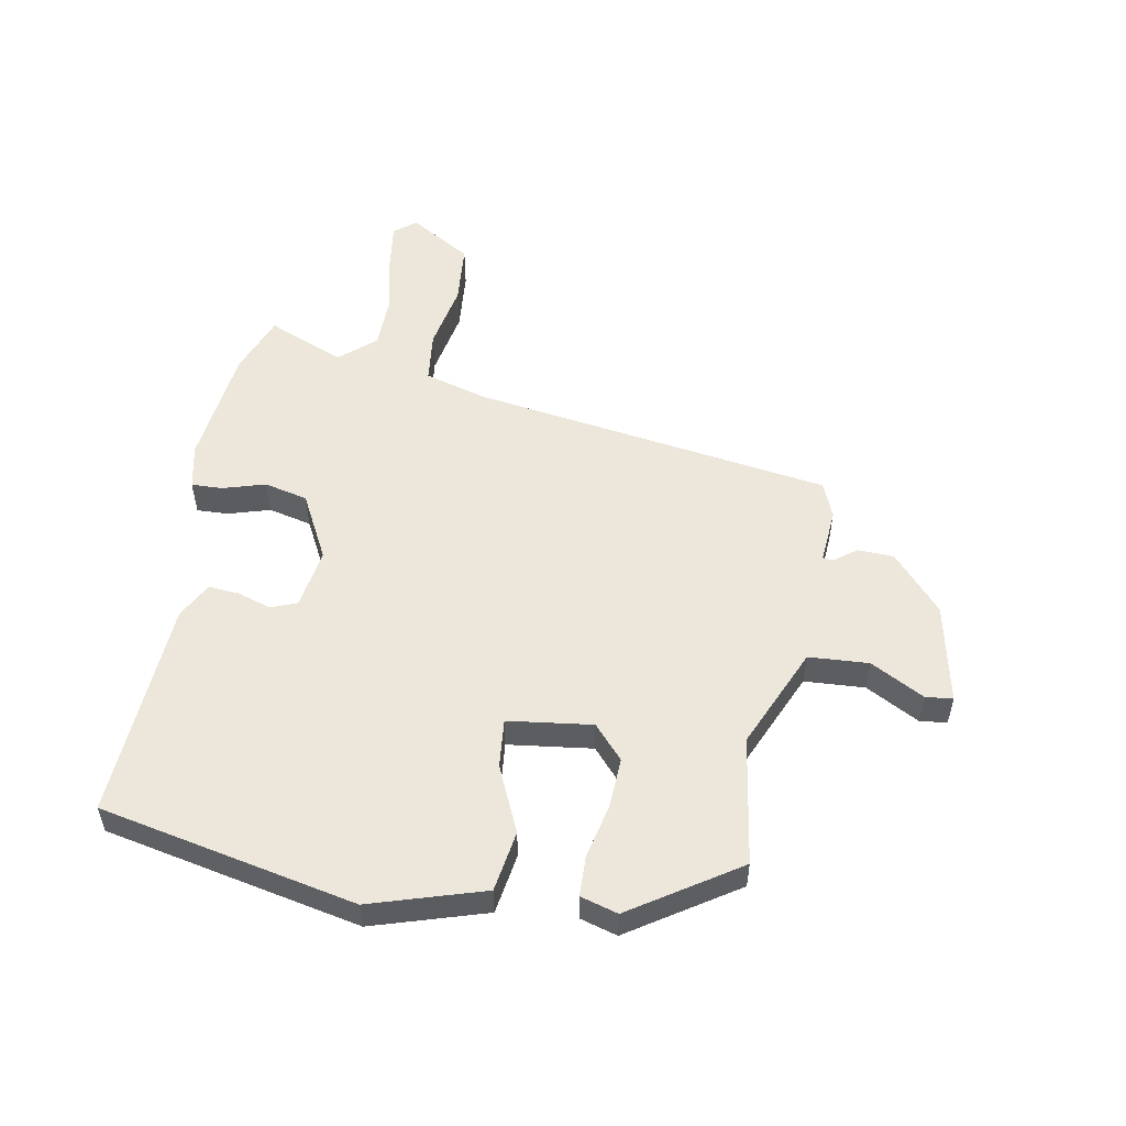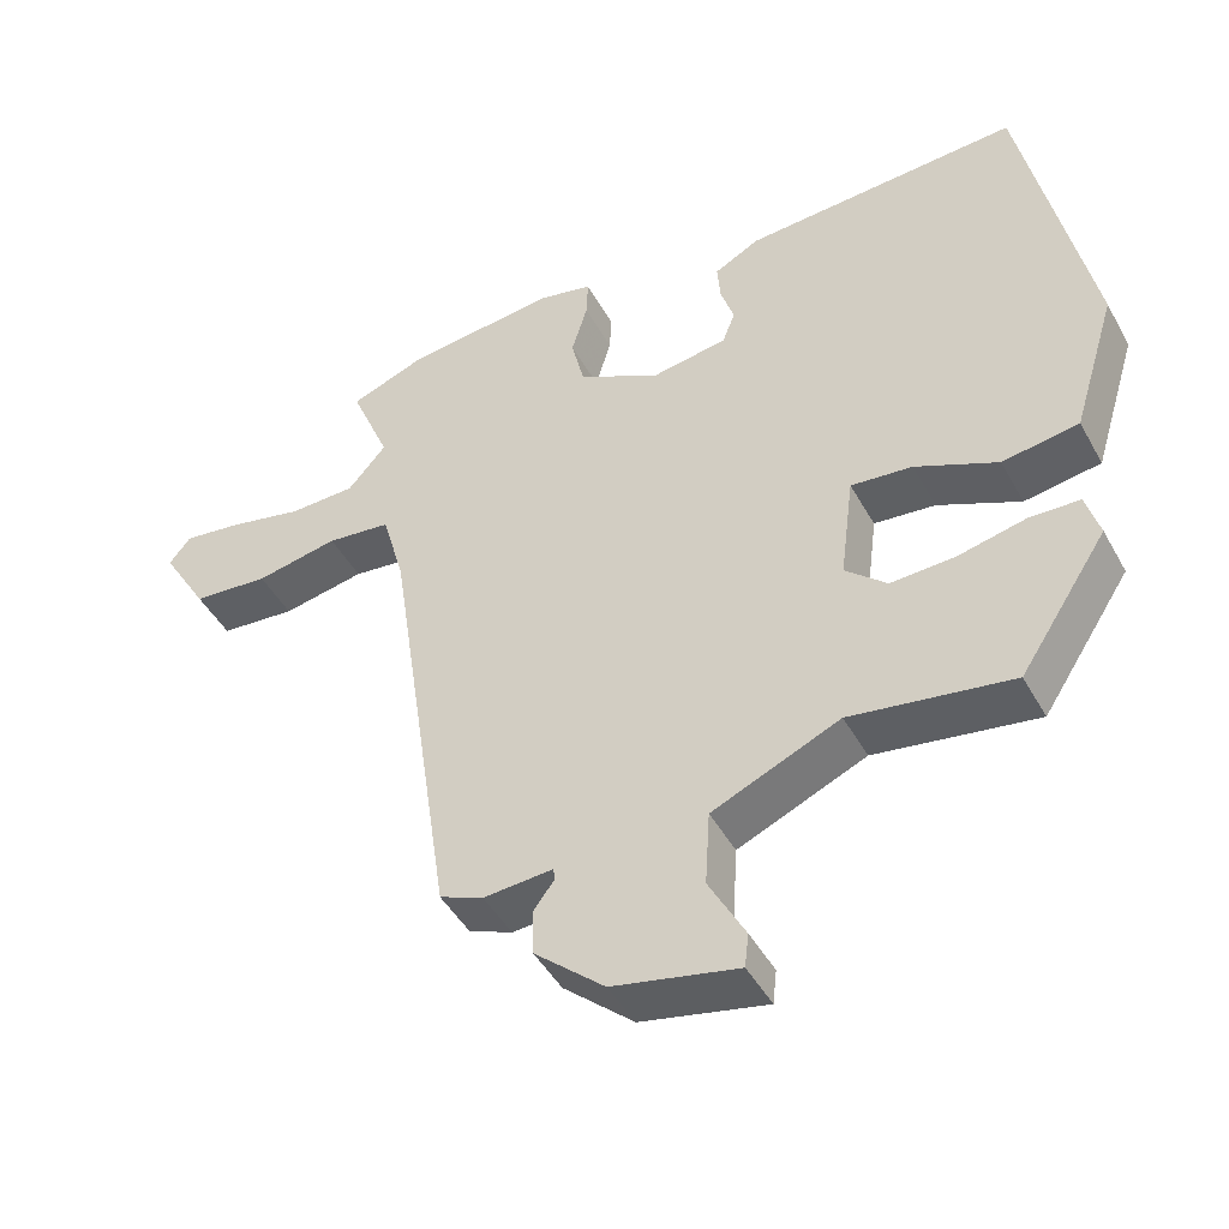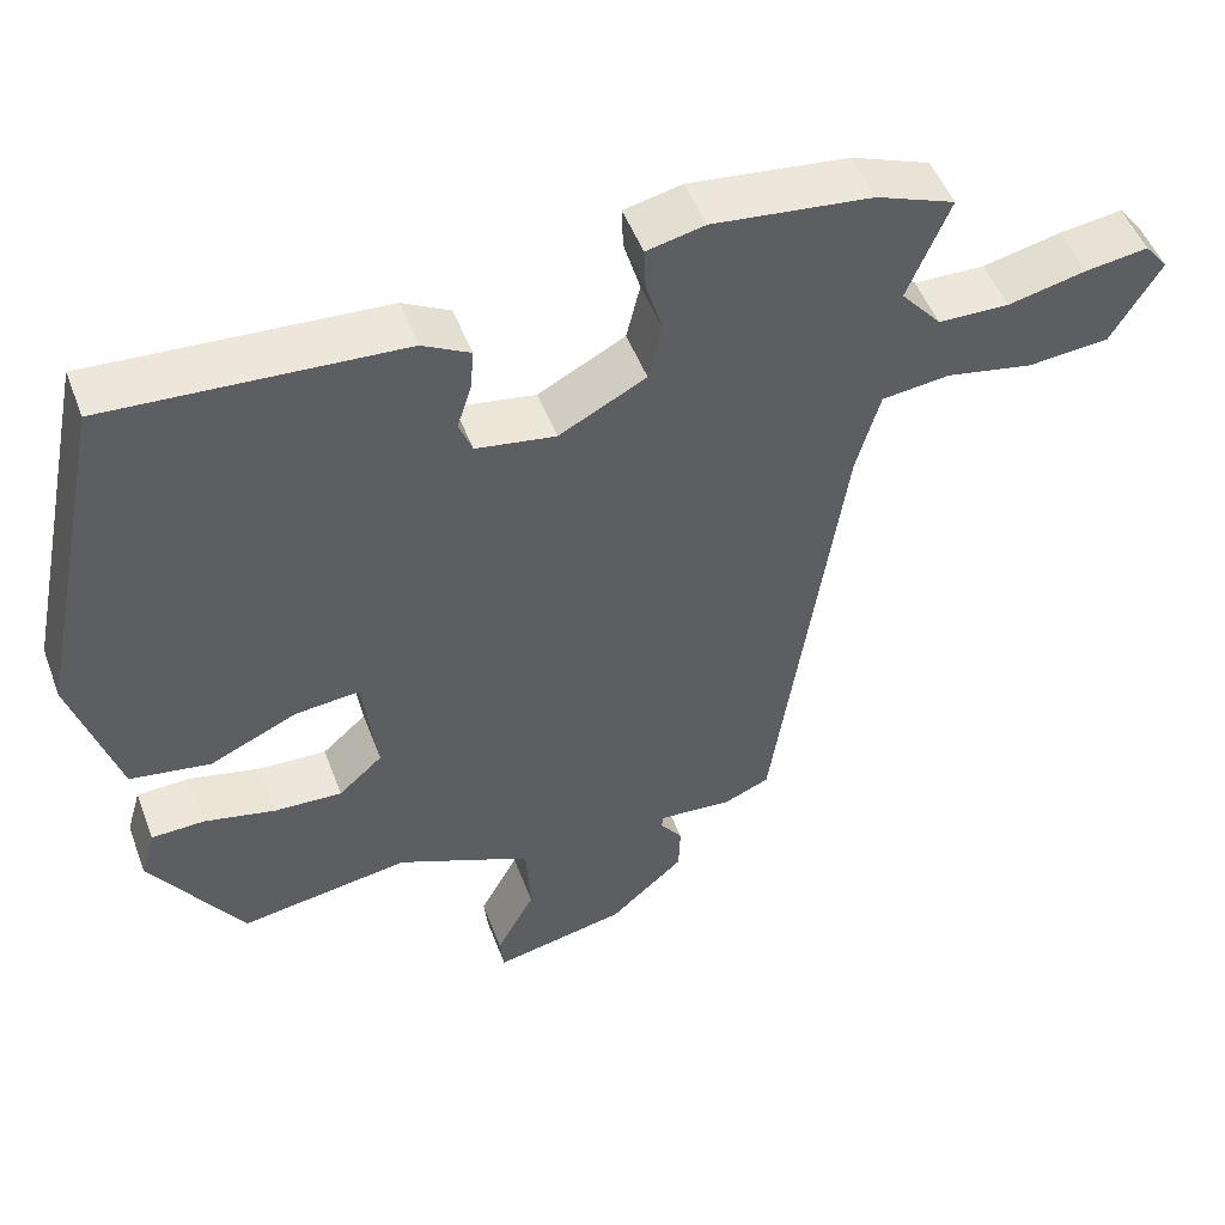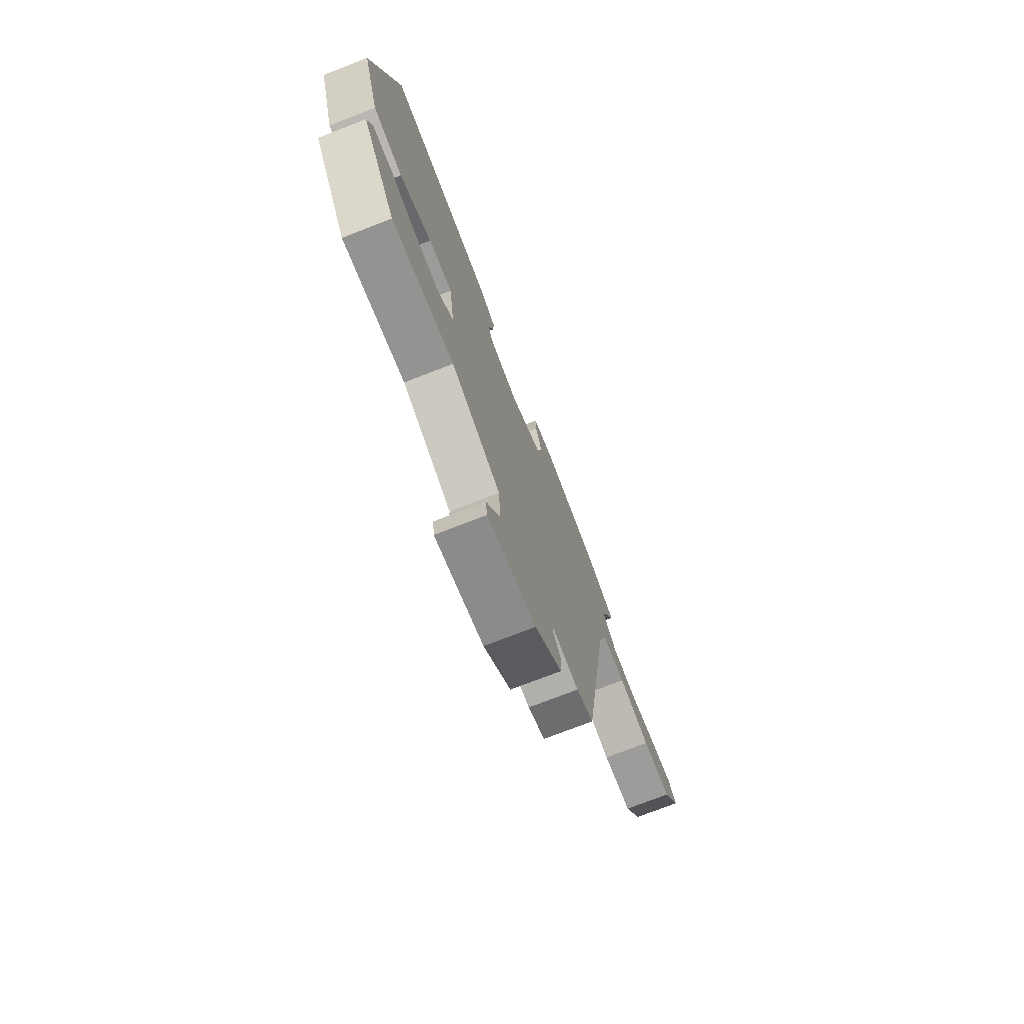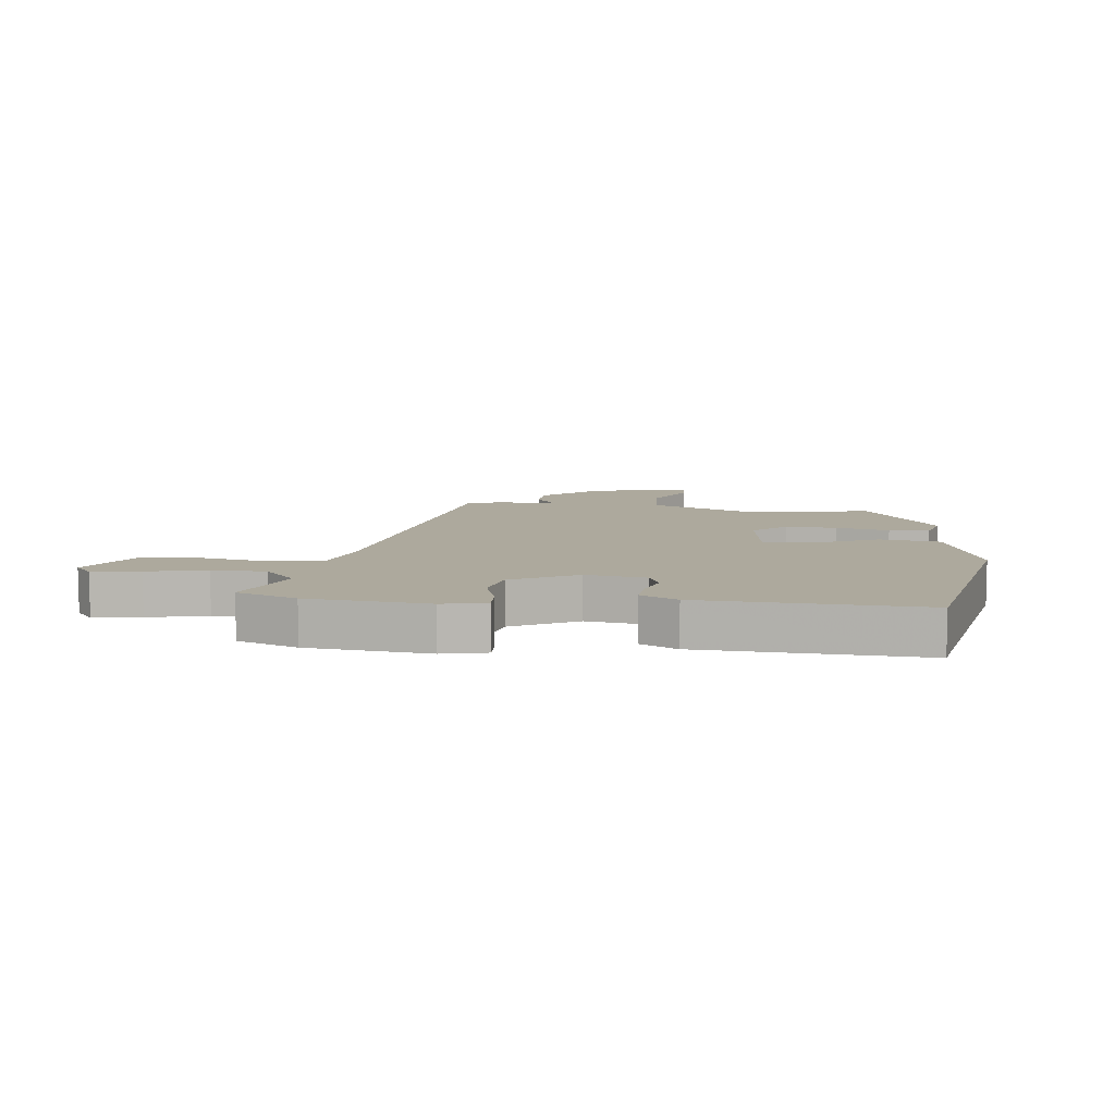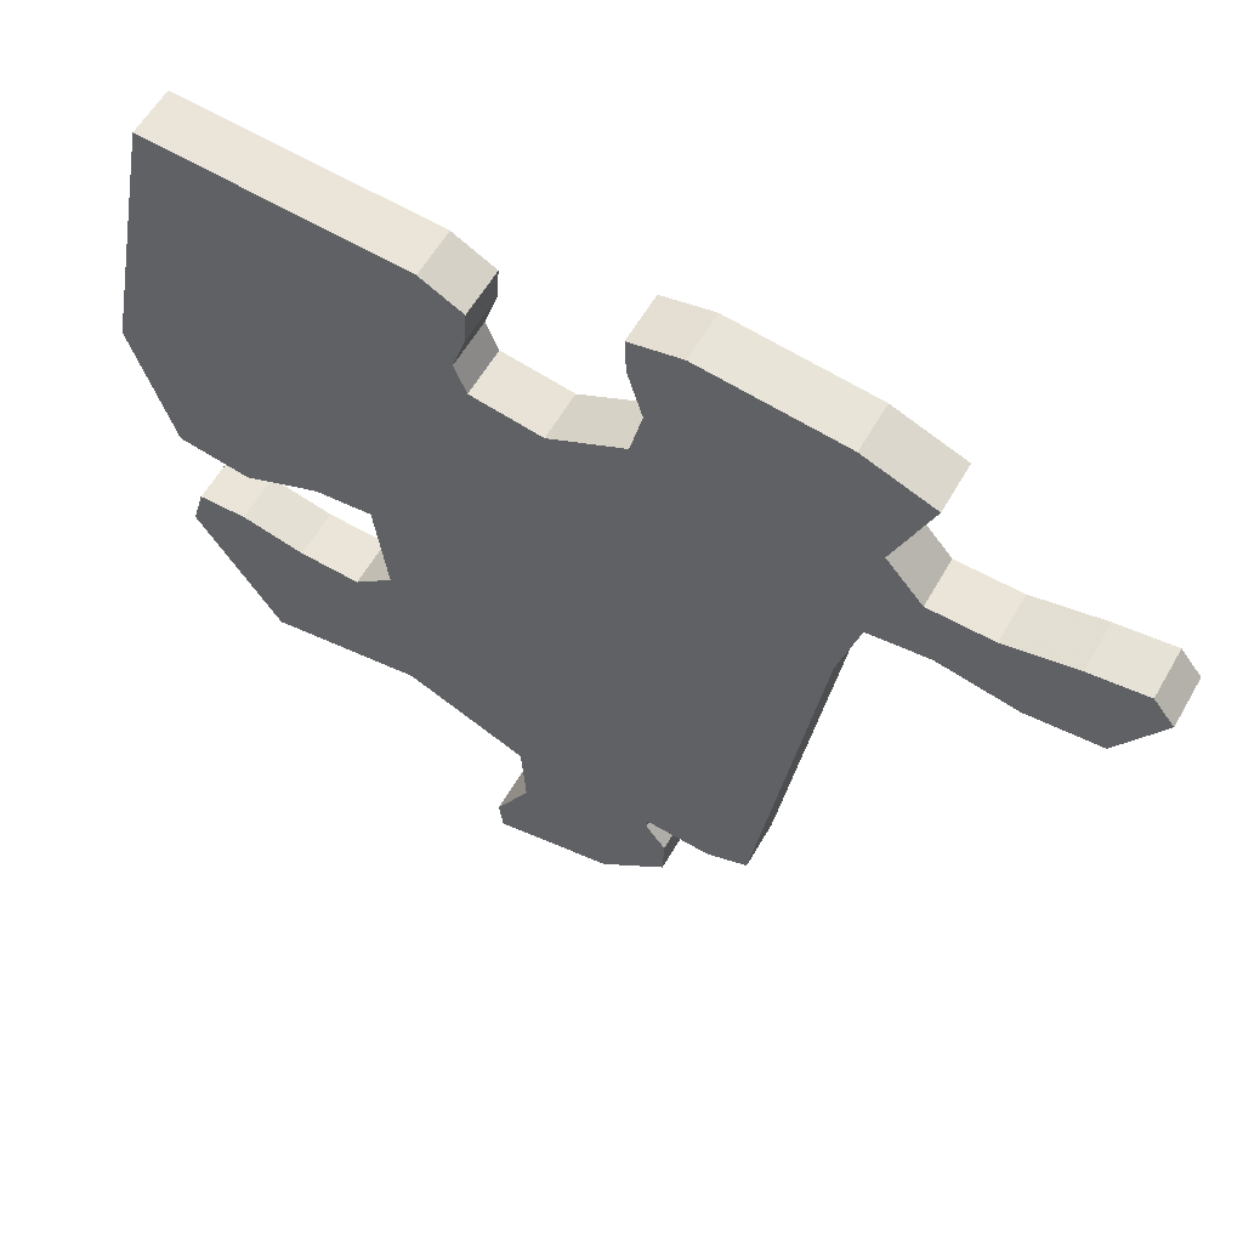
<metadata>
{"format":"obj","ext":"obj","renderer":"f3d","projection":"perspective","resolution":1024,"background":"white","views":[{"elev":53.7,"azim":100.3,"up":"+Y"},{"elev":-45.7,"azim":27.5,"up":"+Z"},{"elev":50.0,"azim":159.7,"up":"+Z"},{"elev":-74.6,"azim":111.2,"up":"+Z"},{"elev":8.9,"azim":6.2,"up":"+Y"},{"elev":58.9,"azim":-150.4,"up":"+Z"}]}
</metadata>
<code>
v 0.366 0.07 -0.484
v 0.153 0.07 -0.451
v -0.016 0.07 -0.525
v -0.022 0.07 -0.625
v 0.026 0.07 -0.714
v 0.021 0.07 -0.759
v -0.145 0.07 -0.724
v -0.238 0.07 -0.642
v -0.24 0.07 -0.582
v -0.212 0.07 -0.544
v -0.214 0.07 -0.528
v -0.306 0.07 -0.535
v -0.364 0.07 -0.511
v -0.453 0.07 0.084
v -0.483 0.07 0.189
v -0.568 0.07 0.199
v -0.678 0.07 0.178
v -0.78 0.07 0.187
v -0.842 0.07 0.29
v -0.813 0.07 0.326
v -0.734 0.07 0.315
v -0.636 0.07 0.293
v -0.547 0.07 0.295
v -0.496 0.07 0.354
v -0.549 0.07 0.481
v -0.45 0.07 0.519
v -0.25 0.07 0.542
v -0.177 0.07 0.526
v -0.179 0.07 0.474
v -0.2 0.07 0.404
v -0.183 0.07 0.332
v -0.074 0.07 0.275
v 0.026 0.07 0.291
v 0.043 0.07 0.334
v 0.025 0.07 0.39
v 0.021 0.07 0.441
v 0.081 0.07 0.473
v 0.447 0.07 0.495
v 0.535 0.07 0.069
v 0.477 0.07 -0.119
v 0.376 0.07 -0.135
v 0.267 0.07 -0.086
v 0.186 0.07 -0.078
v 0.168 0.07 -0.218
v 0.223 0.07 -0.267
v 0.308 0.07 -0.263
v 0.397 0.07 -0.243
v 0.464 0.07 -0.245
v 0.482 0.07 -0.307
v 0.366 0 -0.484
v 0.153 0 -0.451
v -0.016 0 -0.525
v -0.022 0 -0.625
v 0.026 0 -0.714
v 0.021 0 -0.759
v -0.145 0 -0.724
v -0.238 0 -0.642
v -0.24 0 -0.582
v -0.212 0 -0.544
v -0.214 0 -0.528
v -0.306 0 -0.535
v -0.364 0 -0.511
v -0.453 0 0.084
v -0.483 0 0.189
v -0.568 0 0.199
v -0.678 0 0.178
v -0.78 0 0.187
v -0.842 0 0.29
v -0.813 0 0.326
v -0.734 0 0.315
v -0.636 0 0.293
v -0.547 0 0.295
v -0.496 0 0.354
v -0.549 0 0.481
v -0.45 0 0.519
v -0.25 0 0.542
v -0.177 0 0.526
v -0.179 0 0.474
v -0.2 0 0.404
v -0.183 0 0.332
v -0.074 0 0.275
v 0.026 0 0.291
v 0.043 0 0.334
v 0.025 0 0.39
v 0.021 0 0.441
v 0.081 0 0.473
v 0.447 0 0.495
v 0.535 0 0.069
v 0.477 0 -0.119
v 0.376 0 -0.135
v 0.267 0 -0.086
v 0.186 0 -0.078
v 0.168 0 -0.218
v 0.223 0 -0.267
v 0.308 0 -0.263
v 0.397 0 -0.243
v 0.464 0 -0.245
v 0.482 0 -0.307
f 49 1 2
f 48 49 2
f 47 48 2
f 46 47 2
f 45 46 2 3
f 44 45 3
f 43 44 3
f 40 41 42
f 39 40 42
f 38 39 42
f 37 38 42
f 36 37 42
f 35 36 42
f 34 35 42
f 33 34 42 43
f 32 33 43 3
f 28 29 30
f 27 28 30
f 26 27 30
f 25 26 30
f 24 25 30
f 23 24 30 31
f 20 21 22
f 19 20 22
f 18 19 22
f 17 18 22
f 16 17 22
f 15 16 22 23
f 11 12 13 14
f 11 14 15
f 8 9 10
f 7 8 10
f 6 7 10
f 5 6 10
f 4 5 10
f 4 10 11
f 3 4 11 15
f 23 31 32
f 15 23 32
f 3 15 32
f 51 50 98
f 51 98 97
f 51 97 96
f 51 96 95
f 52 51 95 94
f 52 94 93
f 52 93 92
f 91 90 89
f 91 89 88
f 91 88 87
f 91 87 86
f 91 86 85
f 91 85 84
f 91 84 83
f 92 91 83 82
f 52 92 82 81
f 79 78 77
f 79 77 76
f 79 76 75
f 79 75 74
f 79 74 73
f 80 79 73 72
f 71 70 69
f 71 69 68
f 71 68 67
f 71 67 66
f 71 66 65
f 72 71 65 64
f 63 62 61 60
f 64 63 60
f 59 58 57
f 59 57 56
f 59 56 55
f 59 55 54
f 59 54 53
f 60 59 53
f 64 60 53 52
f 81 80 72
f 81 72 64
f 81 64 52
f 1 50 51 2
f 2 51 52 3
f 3 52 53 4
f 4 53 54 5
f 5 54 55 6
f 6 55 56 7
f 7 56 57 8
f 8 57 58 9
f 9 58 59 10
f 10 59 60 11
f 11 60 61 12
f 12 61 62 13
f 13 62 63 14
f 14 63 64 15
f 15 64 65 16
f 16 65 66 17
f 17 66 67 18
f 18 67 68 19
f 19 68 69 20
f 20 69 70 21
f 21 70 71 22
f 22 71 72 23
f 23 72 73 24
f 24 73 74 25
f 25 74 75 26
f 26 75 76 27
f 27 76 77 28
f 28 77 78 29
f 29 78 79 30
f 30 79 80 31
f 31 80 81 32
f 32 81 82 33
f 33 82 83 34
f 34 83 84 35
f 35 84 85 36
f 36 85 86 37
f 37 86 87 38
f 38 87 88 39
f 39 88 89 40
f 40 89 90 41
f 41 90 91 42
f 42 91 92 43
f 43 92 93 44
f 44 93 94 45
f 45 94 95 46
f 46 95 96 47
f 47 96 97 48
f 48 97 98 49
f 49 98 50 1

</code>
